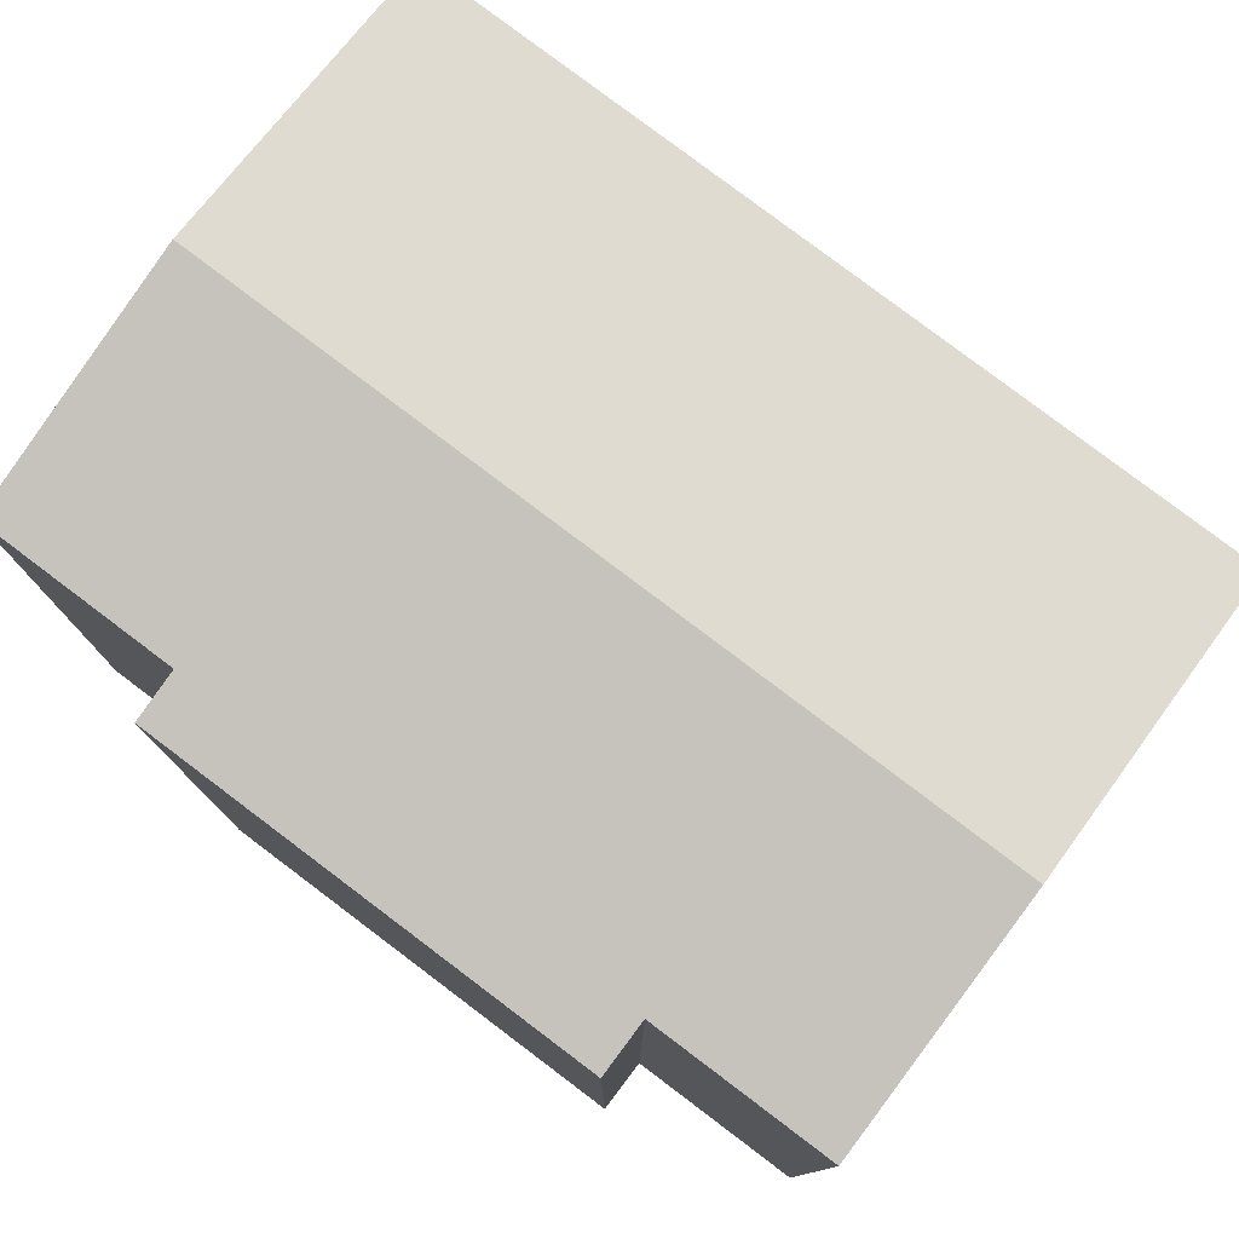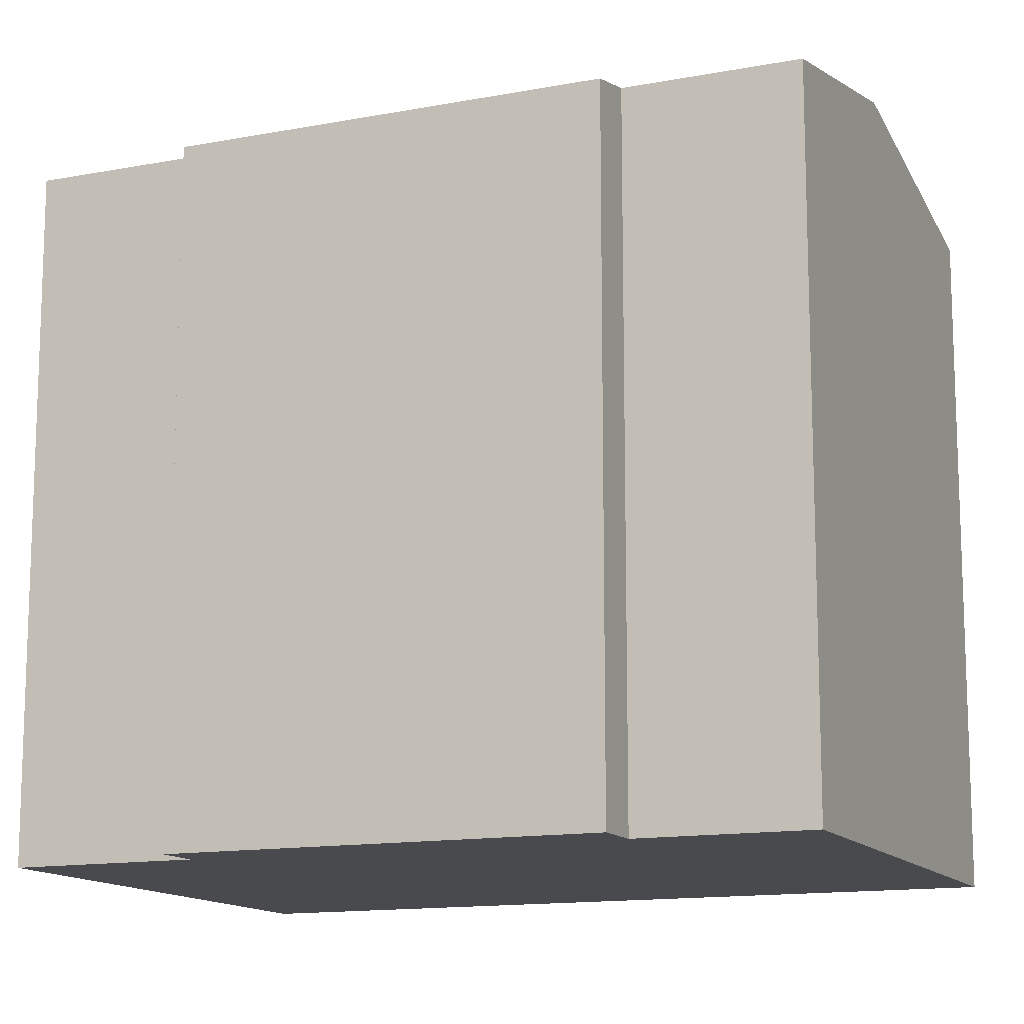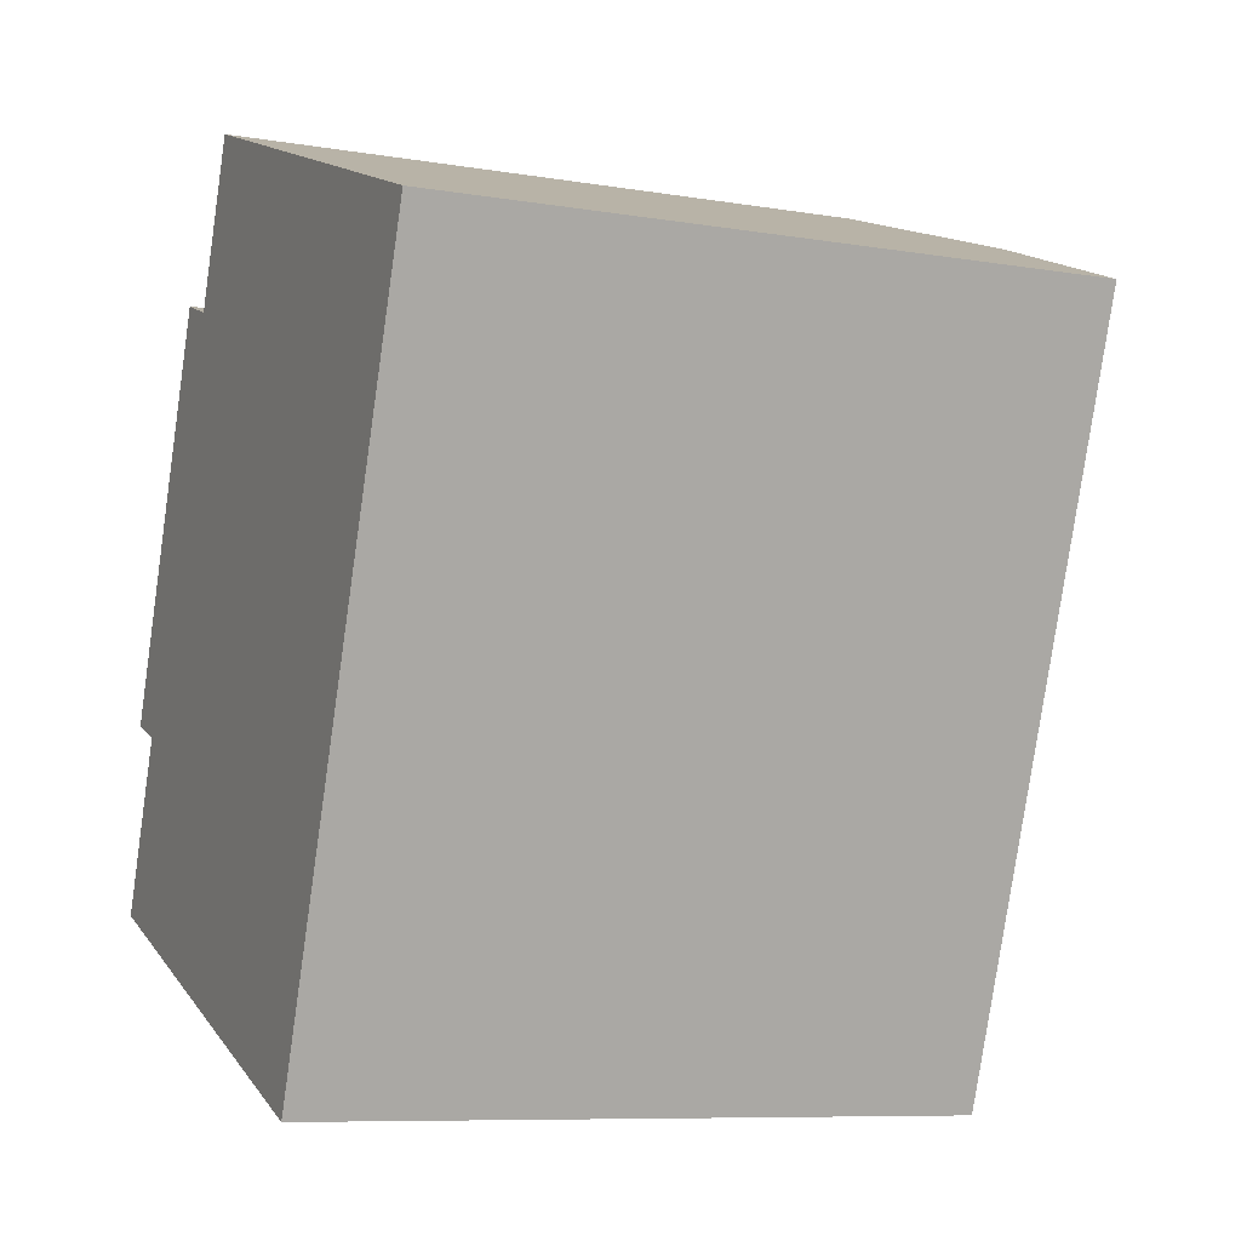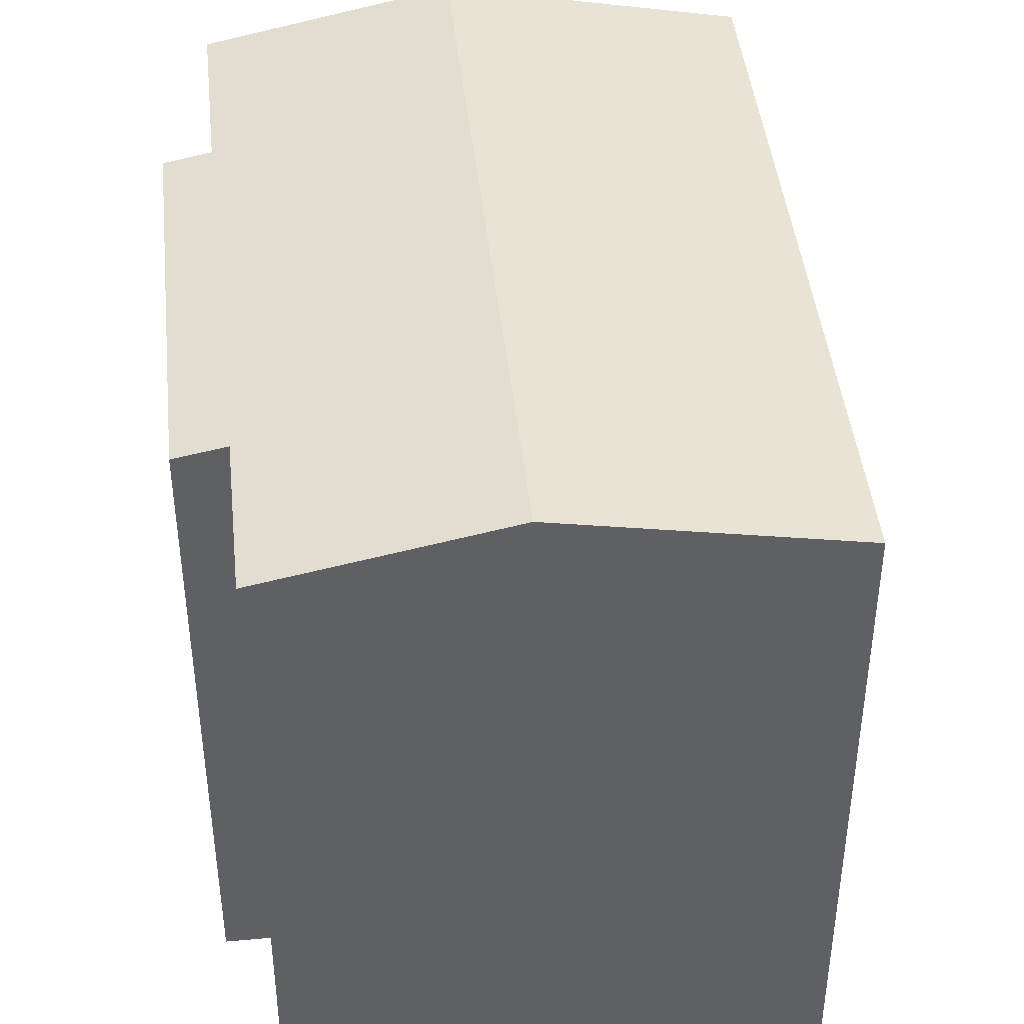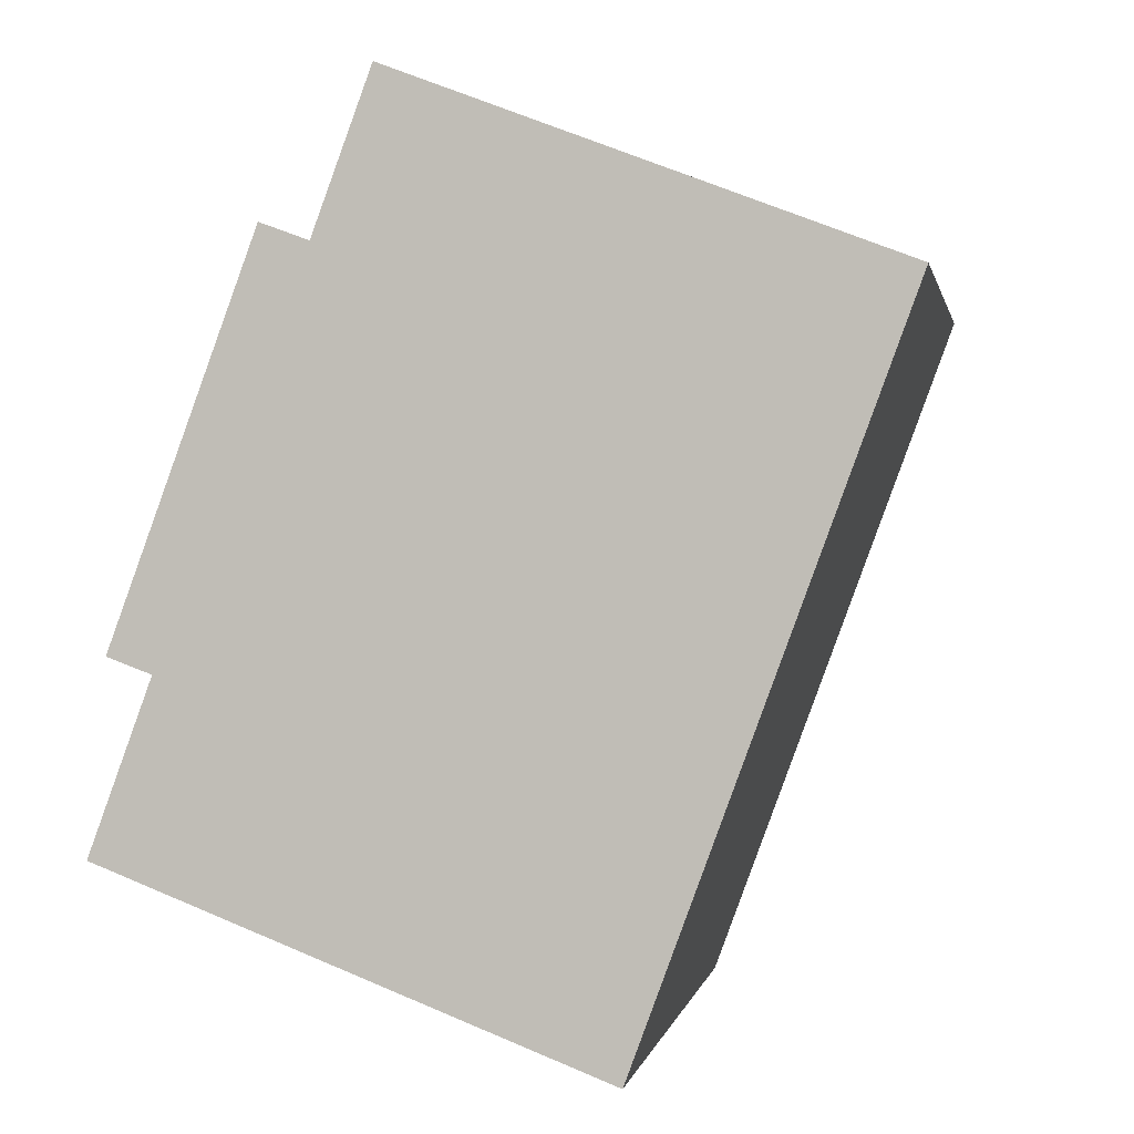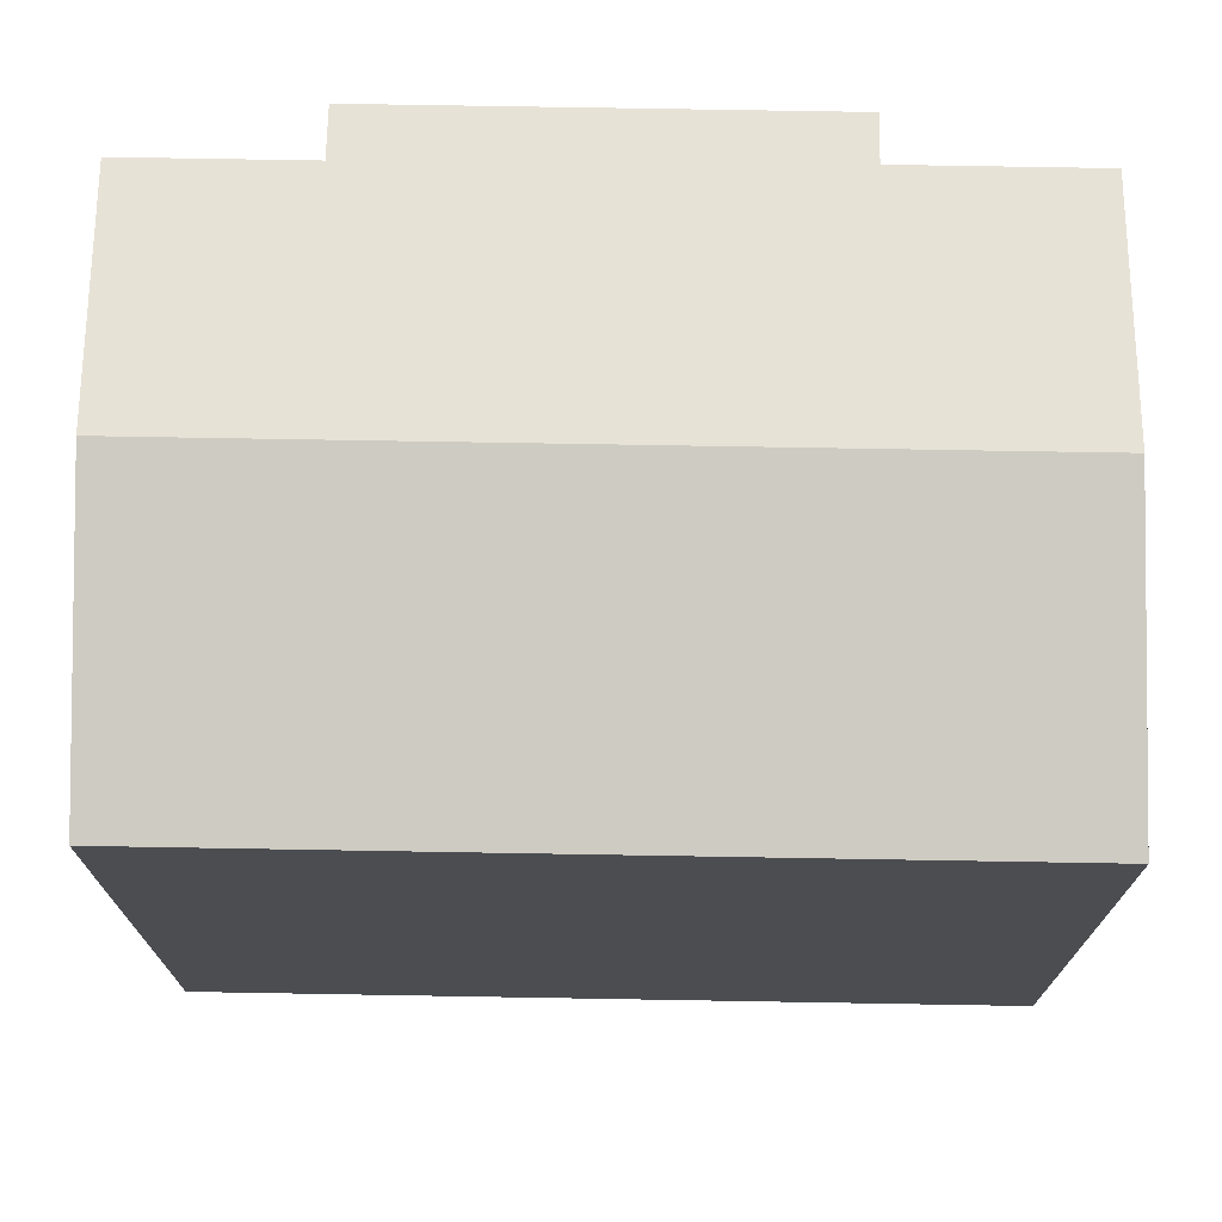
<metadata>
{"format":"obj","ext":"obj","renderer":"f3d","projection":"perspective","resolution":1024,"background":"white","views":[{"elev":79.7,"azim":-32.7,"up":"+Y"},{"elev":-13.3,"azim":-46.3,"up":"+Y"},{"elev":-8.6,"azim":65.6,"up":"+Z"},{"elev":43.7,"azim":14.2,"up":"+Y"},{"elev":0.7,"azim":10.3,"up":"+Z"},{"elev":74.3,"azim":111.2,"up":"+Y"}]}
</metadata>
<code>
v  9.267 13.04 -3.562
v  14.95 12.94 10.43
v  9.727 12.94 -3.739
v  14.54 13.03 10.59
v  4.432 14.06 -1.704
v  9.649 14.06 12.46
v  5.768 13.24 13.95
v  4.149 13.14 11.02
v  5.296 13.14 14.13
v  1.232 13.12 3.345
v  0.365 12.94 3.664
v  0 13.12 8.036e-16
v  3.203 12.94 11.37
v  0 0 0
v  1.232 -2.048e-16 3.345
v  0.365 -2.244e-16 3.664
v  3.203 -6.961e-16 11.37
v  4.149 -6.748e-16 11.02
v  5.296 -8.654e-16 14.13
v  9.727 2.289e-16 -3.739
v  9.267 2.181e-16 -3.562
v  4.432 1.043e-16 -1.704
v  14.95 -6.387e-16 10.43
v  5.768 -8.543e-16 13.95
v  9.649 -7.631e-16 12.46
v  14.54 -6.483e-16 10.59
g defaultobject
f 1 2 3
f 2 1 4
f 4 1 5
f 4 5 6
f 7 8 9
f 8 7 6
f 8 6 5
f 8 5 10
f 8 10 11
f 10 5 12
f 11 13 8
f 14 10 12
f 10 14 15
f 16 13 11
f 13 16 17
f 18 9 8
f 9 18 19
f 15 11 10
f 11 15 16
f 20 1 3
f 1 20 5
f 5 20 12
f 12 20 14
f 14 20 21
f 14 21 22
f 13 18 8
f 18 13 17
f 19 7 9
f 7 19 6
f 6 19 4
f 4 19 2
f 2 19 23
f 23 19 24
f 23 24 25
f 23 25 26
f 23 3 2
f 3 23 20
f 16 15 17
f 18 24 19
f 24 18 25
f 25 18 26
f 26 18 23
f 23 18 20
f 20 18 17
f 20 17 15
f 20 15 21
f 21 15 14
f 21 14 22

</code>
